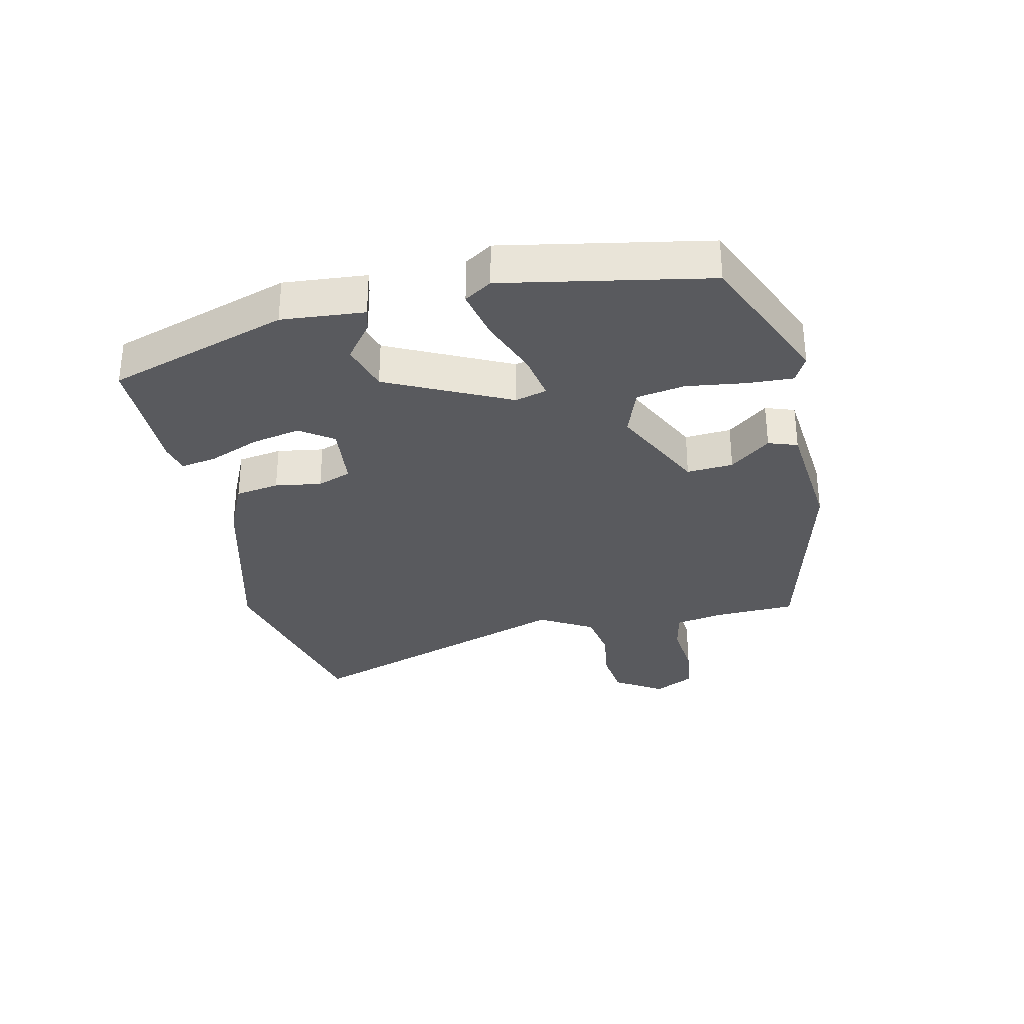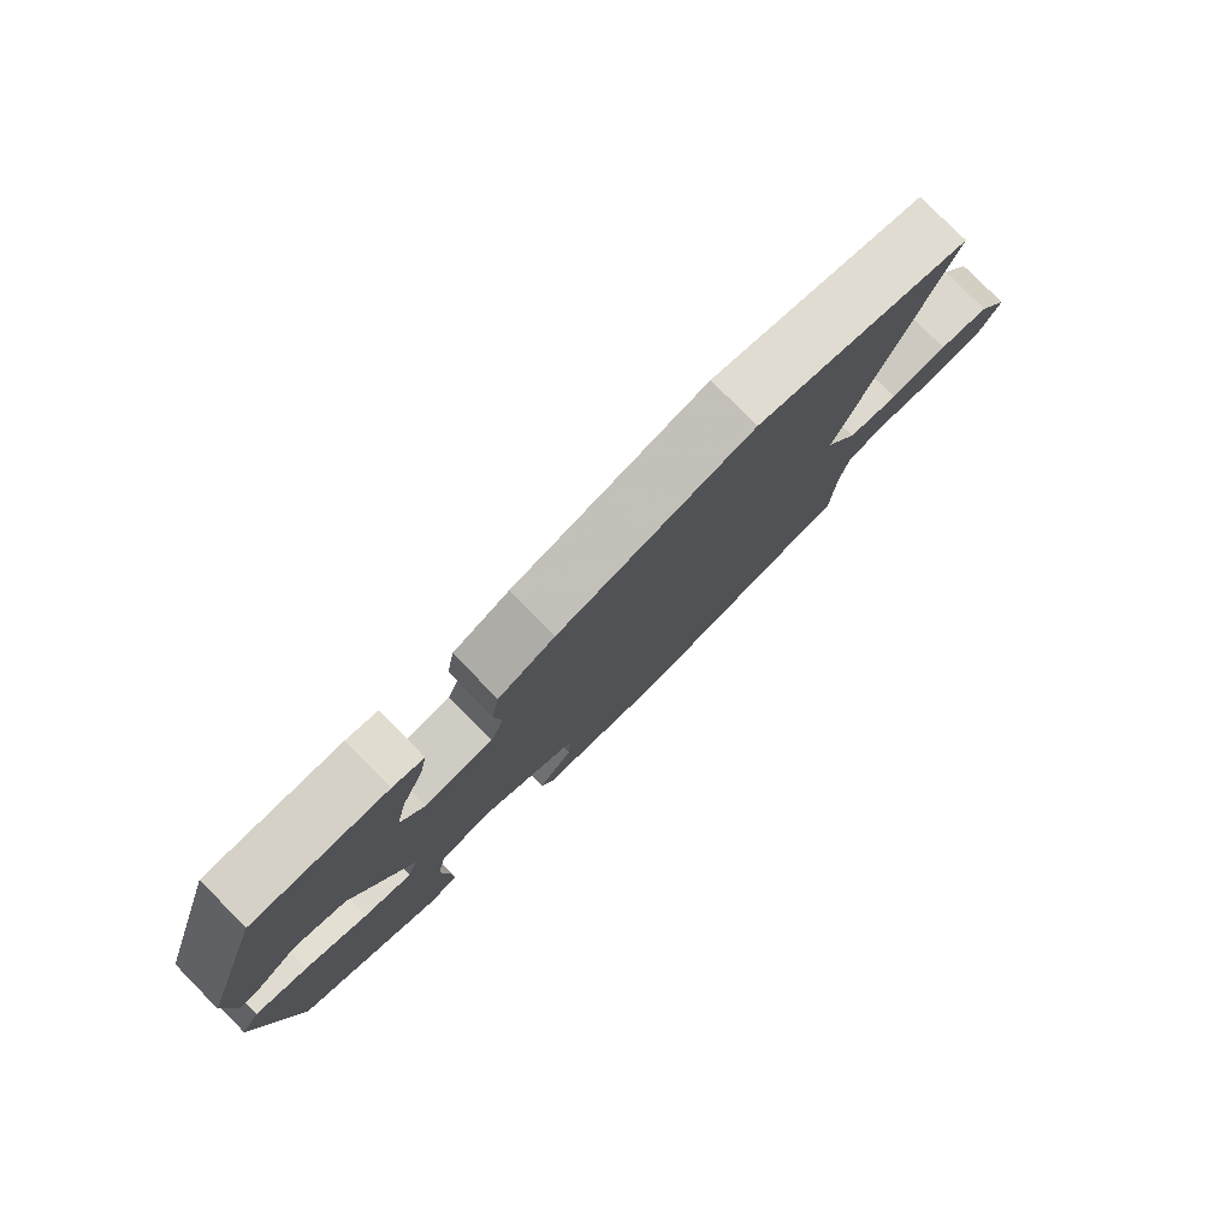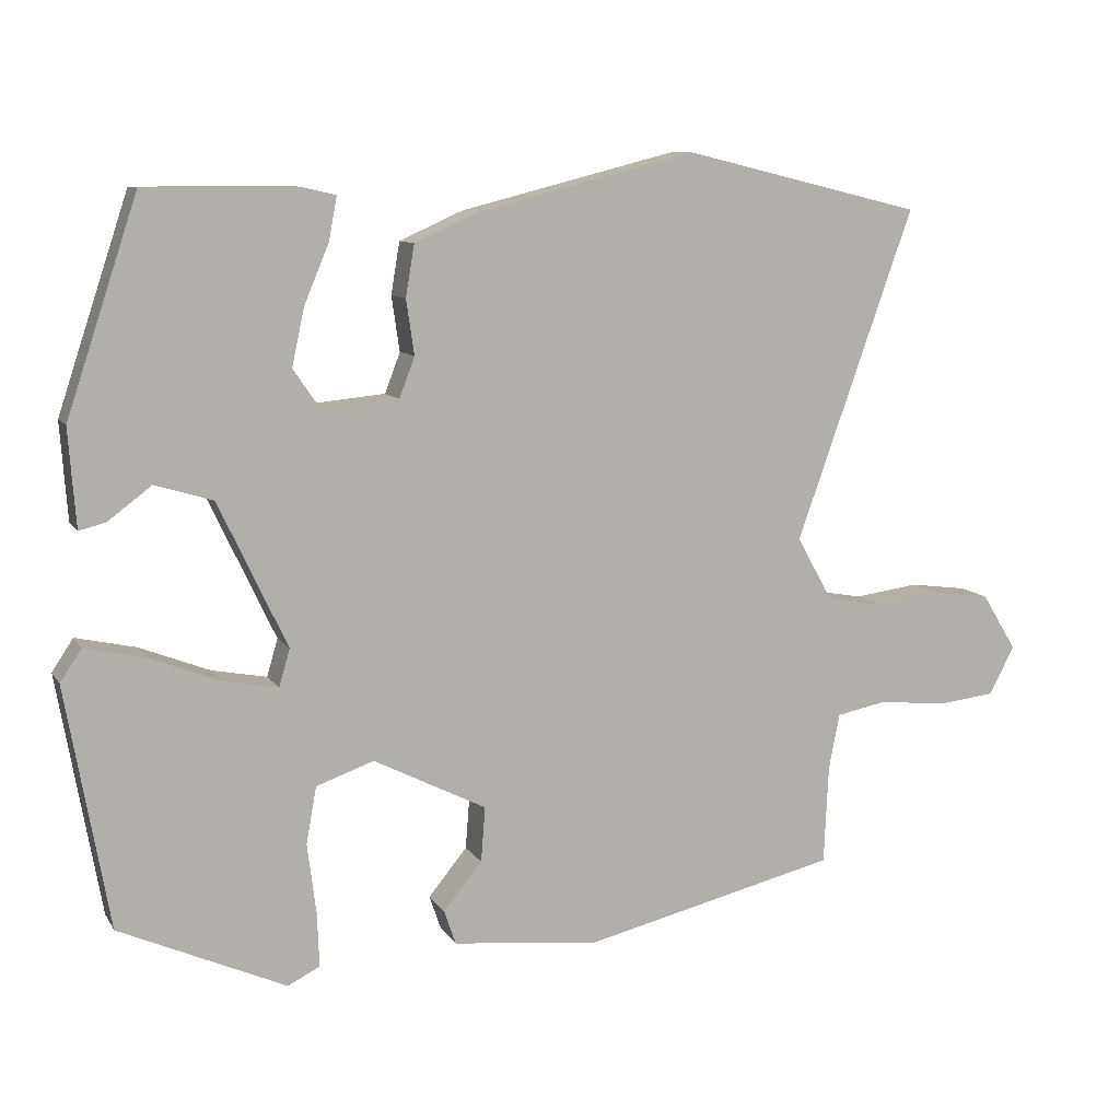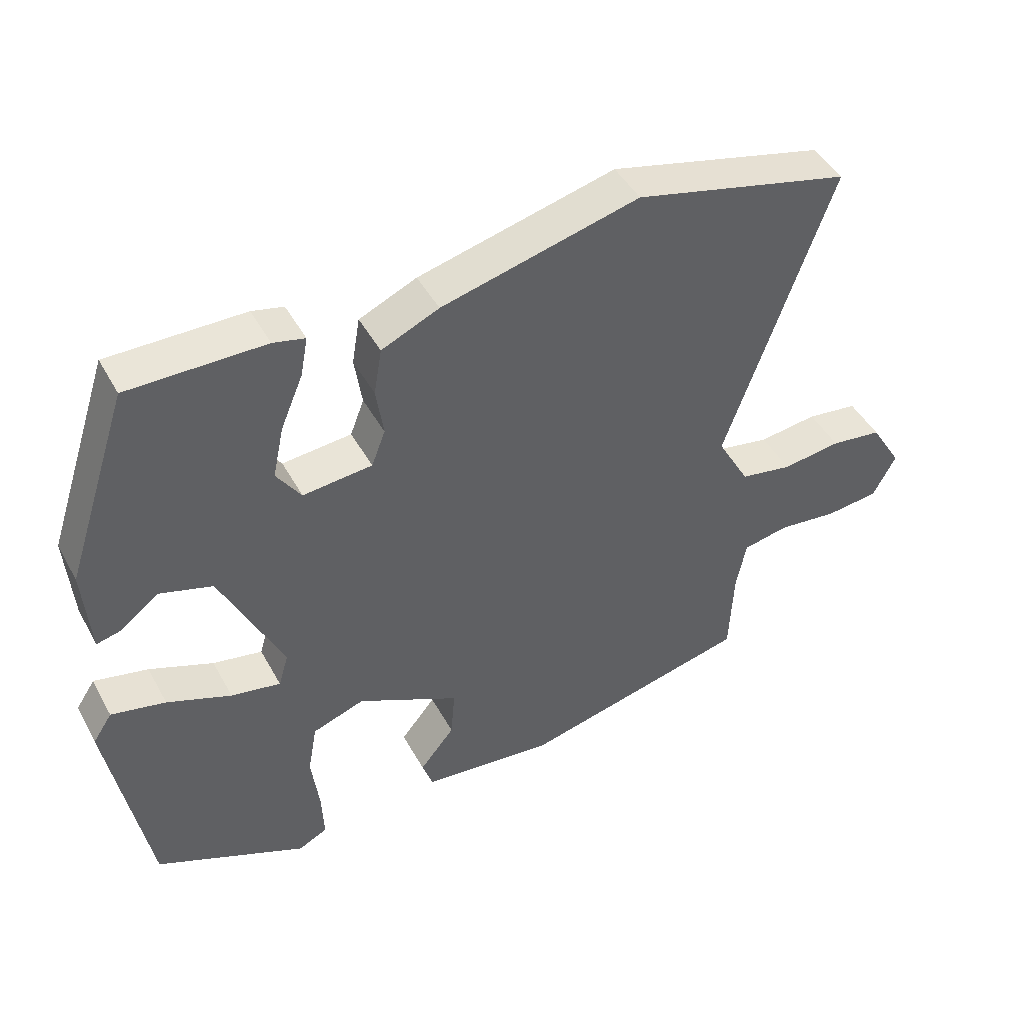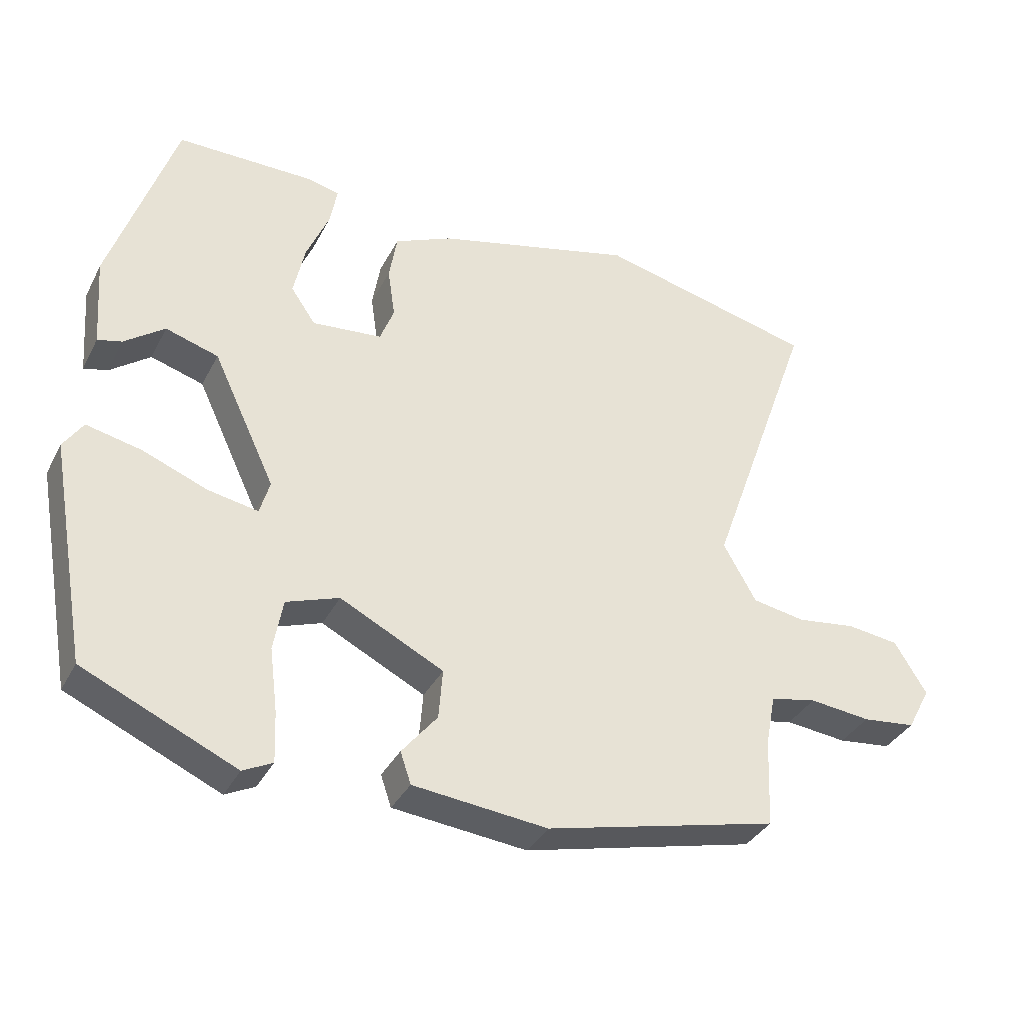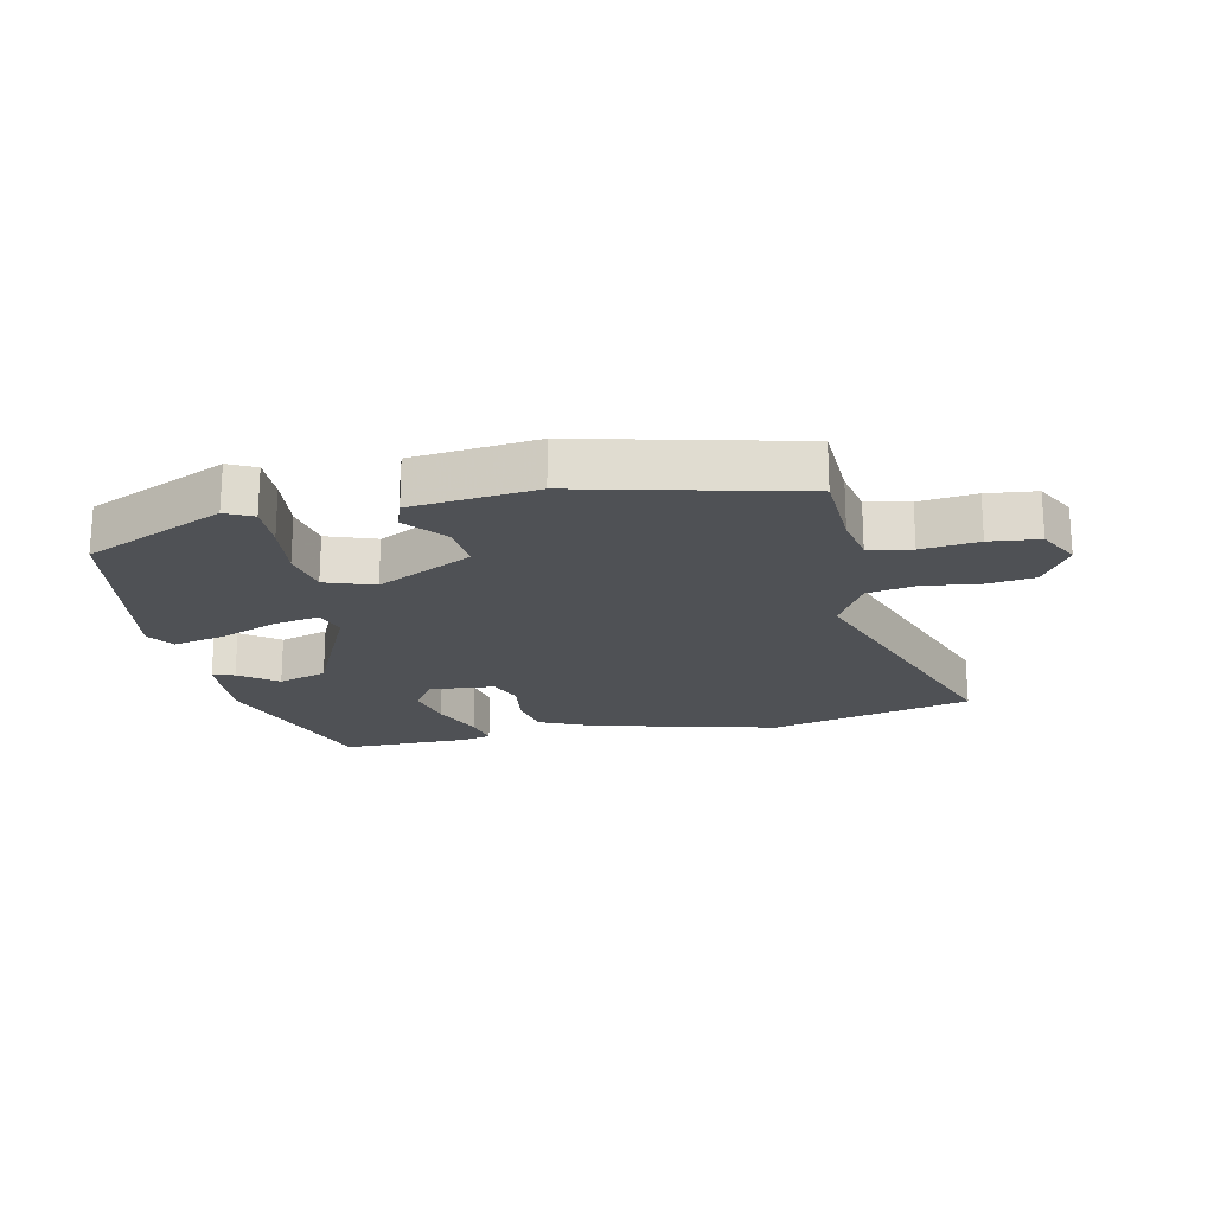
<metadata>
{"format":"obj","ext":"obj","renderer":"f3d","projection":"perspective","resolution":1024,"background":"white","views":[{"elev":-31.5,"azim":102.1,"up":"+Y"},{"elev":79.1,"azim":135.4,"up":"+Z"},{"elev":9.6,"azim":160.5,"up":"+Z"},{"elev":45.4,"azim":152.7,"up":"+Z"},{"elev":-35.6,"azim":155.5,"up":"+Z"},{"elev":-20.1,"azim":-167.8,"up":"+Y"}]}
</metadata>
<code>
v -0.525 0.07 -0.454
v -0.531 0.07 -0.32
v -0.546 0.07 -0.243
v -0.615 0.07 -0.229
v -0.707 0.07 -0.239
v -0.787 0.07 -0.23
v -0.822 0.07 -0.164
v -0.774 0.07 -0.086
v -0.696 0.07 -0.076
v -0.607 0.07 -0.088
v -0.528 0.07 -0.074
v -0.479 0.07 0.013
v -0.64 0.07 0.466
v -0.312 0.07 0.545
v -0.013 0.07 0.469
v 0.074 0.07 0.43
v 0.086 0.07 0.359
v 0.075 0.07 0.284
v 0.096 0.07 0.229
v 0.201 0.07 0.219
v 0.238 0.07 0.273
v 0.221 0.07 0.352
v 0.187 0.07 0.433
v 0.176 0.07 0.492
v 0.224 0.07 0.503
v 0.43 0.07 0.503
v 0.527 0.07 0.211
v 0.517 0.07 0.077
v 0.481 0.07 0.086
v 0.421 0.07 0.131
v 0.342 0.07 0.107
v 0.248 0.07 -0.092
v 0.263 0.07 -0.143
v 0.338 0.07 -0.129
v 0.435 0.07 -0.091
v 0.517 0.07 -0.073
v 0.546 0.07 -0.117
v 0.487 0.07 -0.448
v 0.259 0.07 -0.55
v 0.215 0.07 -0.528
v 0.218 0.07 -0.453
v 0.23 0.07 -0.358
v 0.216 0.07 -0.28
v 0.137 0.07 -0.252
v -0.018 0.07 -0.33
v -0.012 0.07 -0.405
v 0.041 0.07 -0.47
v 0.025 0.07 -0.517
v -0.176 0.07 -0.538
v -0.525 0 -0.454
v -0.531 0 -0.32
v -0.546 0 -0.243
v -0.615 0 -0.229
v -0.707 0 -0.239
v -0.787 0 -0.23
v -0.822 0 -0.164
v -0.774 0 -0.086
v -0.696 0 -0.076
v -0.607 0 -0.088
v -0.528 0 -0.074
v -0.479 0 0.013
v -0.64 0 0.466
v -0.312 0 0.545
v -0.013 0 0.469
v 0.074 0 0.43
v 0.086 0 0.359
v 0.075 0 0.284
v 0.096 0 0.229
v 0.201 0 0.219
v 0.238 0 0.273
v 0.221 0 0.352
v 0.187 0 0.433
v 0.176 0 0.492
v 0.224 0 0.503
v 0.43 0 0.503
v 0.527 0 0.211
v 0.517 0 0.077
v 0.481 0 0.086
v 0.421 0 0.131
v 0.342 0 0.107
v 0.248 0 -0.092
v 0.263 0 -0.143
v 0.338 0 -0.129
v 0.435 0 -0.091
v 0.517 0 -0.073
v 0.546 0 -0.117
v 0.487 0 -0.448
v 0.259 0 -0.55
v 0.215 0 -0.528
v 0.218 0 -0.453
v 0.23 0 -0.358
v 0.216 0 -0.28
v 0.137 0 -0.252
v -0.018 0 -0.33
v -0.012 0 -0.405
v 0.041 0 -0.47
v 0.025 0 -0.517
v -0.176 0 -0.538
f 46 47 48 49
f 45 46 49 1
f 44 45 1 2
f 39 40 41 42
f 37 38 39 42
f 37 42 43
f 34 35 36 37
f 33 34 37 43
f 32 33 43 44
f 27 28 29 30
f 27 30 31
f 26 27 31
f 22 23 24 25
f 21 22 25 26
f 20 21 26 31
f 15 16 17 18
f 15 18 19
f 12 13 14 15
f 11 12 15 19
f 7 8 9 10
f 7 10 11
f 4 5 6 7
f 3 4 7 11
f 20 31 32 44
f 11 19 20 44
f 2 3 11 44
f 98 97 96 95
f 50 98 95 94
f 51 50 94 93
f 91 90 89 88
f 91 88 87 86
f 92 91 86
f 86 85 84 83
f 92 86 83 82
f 93 92 82 81
f 79 78 77 76
f 80 79 76
f 80 76 75
f 74 73 72 71
f 75 74 71 70
f 80 75 70 69
f 67 66 65 64
f 68 67 64
f 64 63 62 61
f 68 64 61 60
f 59 58 57 56
f 60 59 56
f 56 55 54 53
f 60 56 53 52
f 93 81 80 69
f 93 69 68 60
f 93 60 52 51
f 1 50 51 2
f 2 51 52 3
f 3 52 53 4
f 4 53 54 5
f 5 54 55 6
f 6 55 56 7
f 7 56 57 8
f 8 57 58 9
f 9 58 59 10
f 10 59 60 11
f 11 60 61 12
f 12 61 62 13
f 13 62 63 14
f 14 63 64 15
f 15 64 65 16
f 16 65 66 17
f 17 66 67 18
f 18 67 68 19
f 19 68 69 20
f 20 69 70 21
f 21 70 71 22
f 22 71 72 23
f 23 72 73 24
f 24 73 74 25
f 25 74 75 26
f 26 75 76 27
f 27 76 77 28
f 28 77 78 29
f 29 78 79 30
f 30 79 80 31
f 31 80 81 32
f 32 81 82 33
f 33 82 83 34
f 34 83 84 35
f 35 84 85 36
f 36 85 86 37
f 37 86 87 38
f 38 87 88 39
f 39 88 89 40
f 40 89 90 41
f 41 90 91 42
f 42 91 92 43
f 43 92 93 44
f 44 93 94 45
f 45 94 95 46
f 46 95 96 47
f 47 96 97 48
f 48 97 98 49
f 49 98 50 1

</code>
